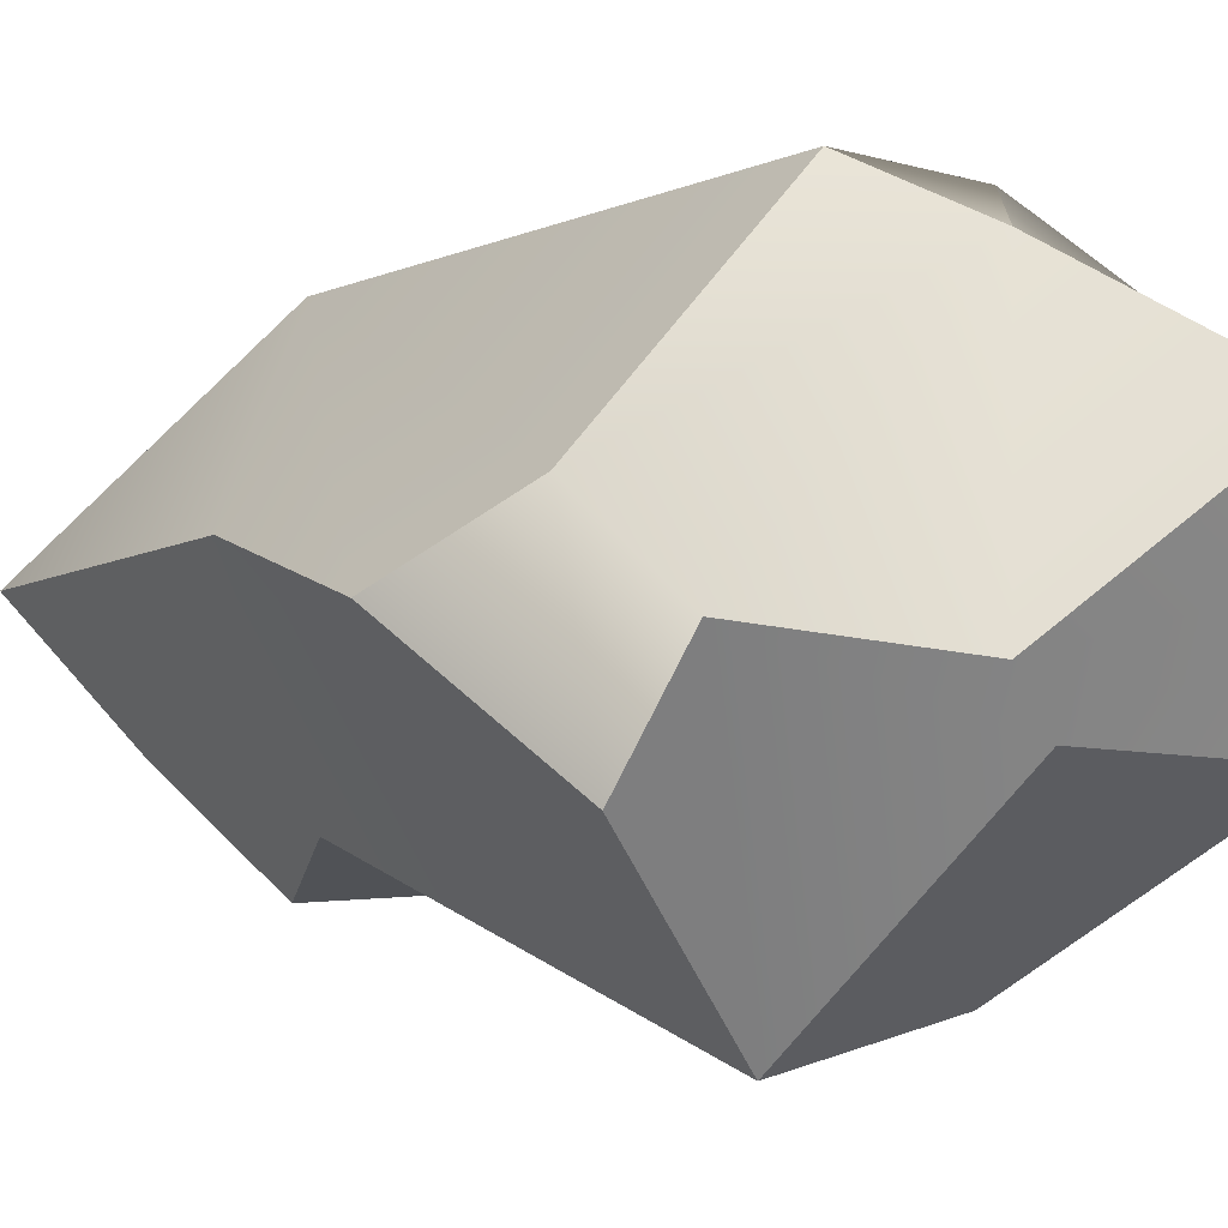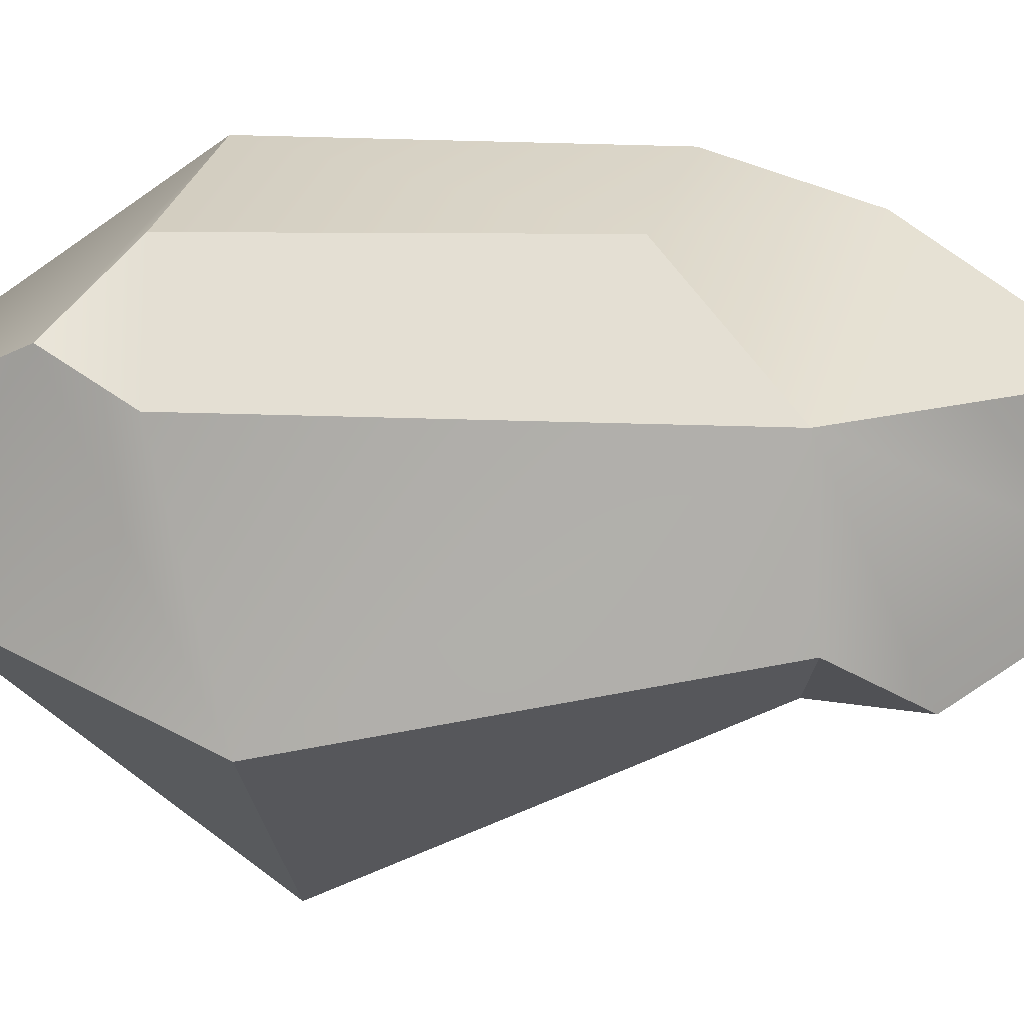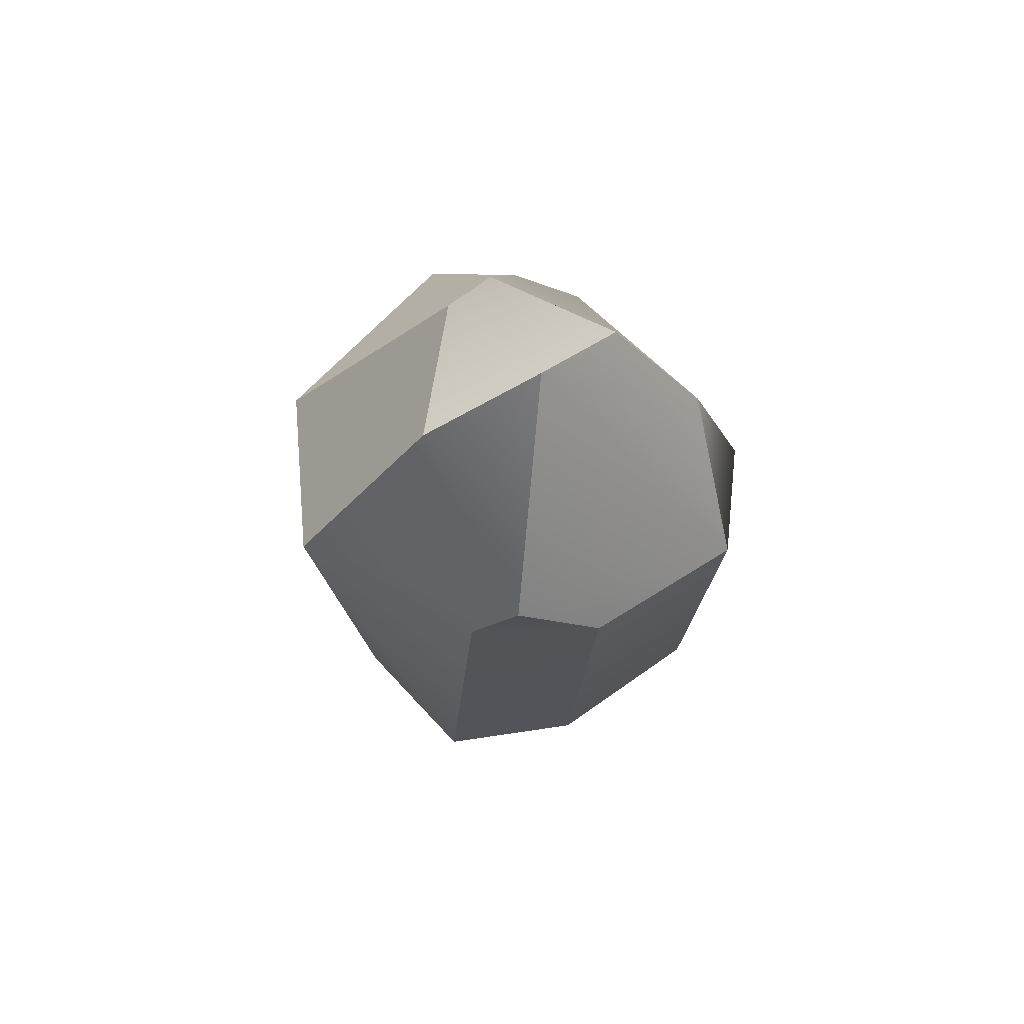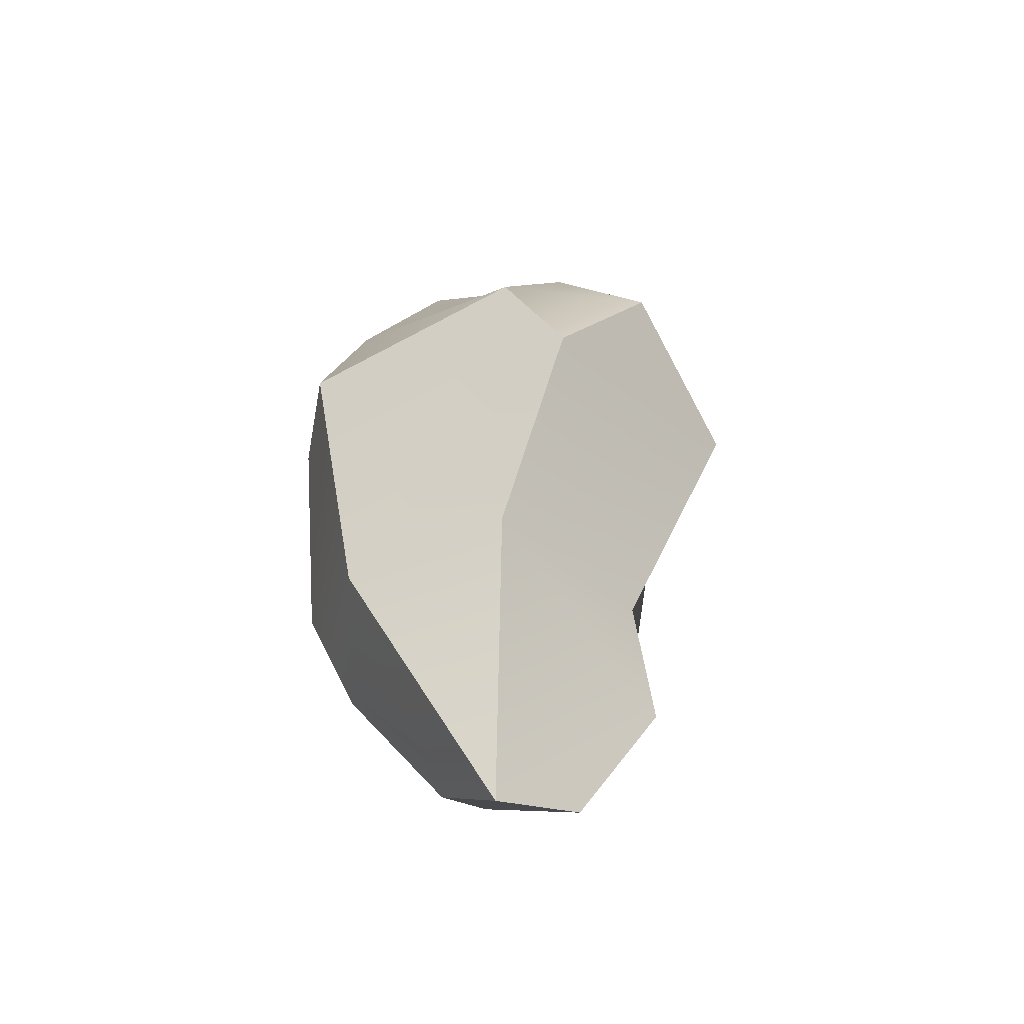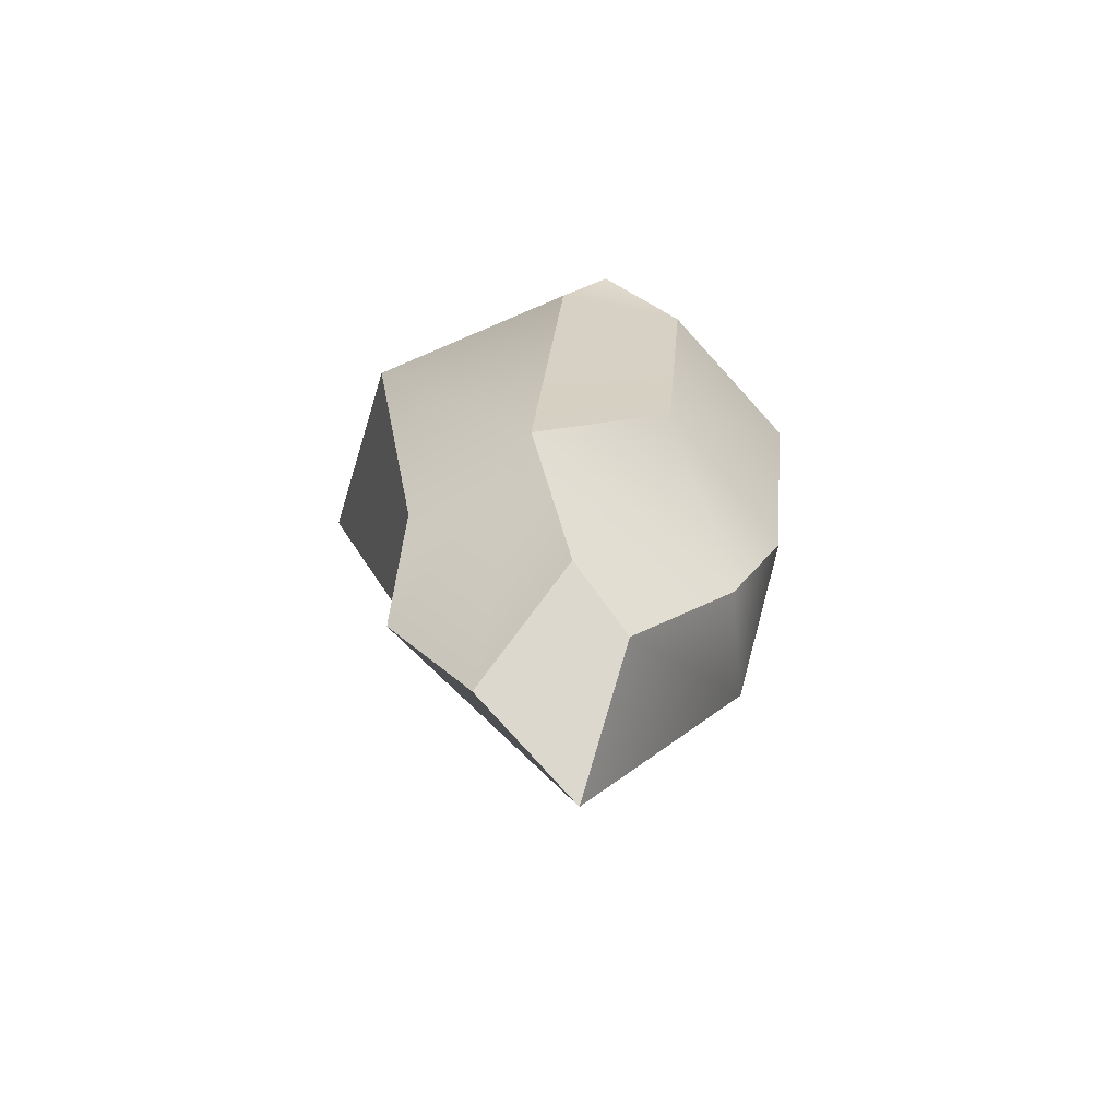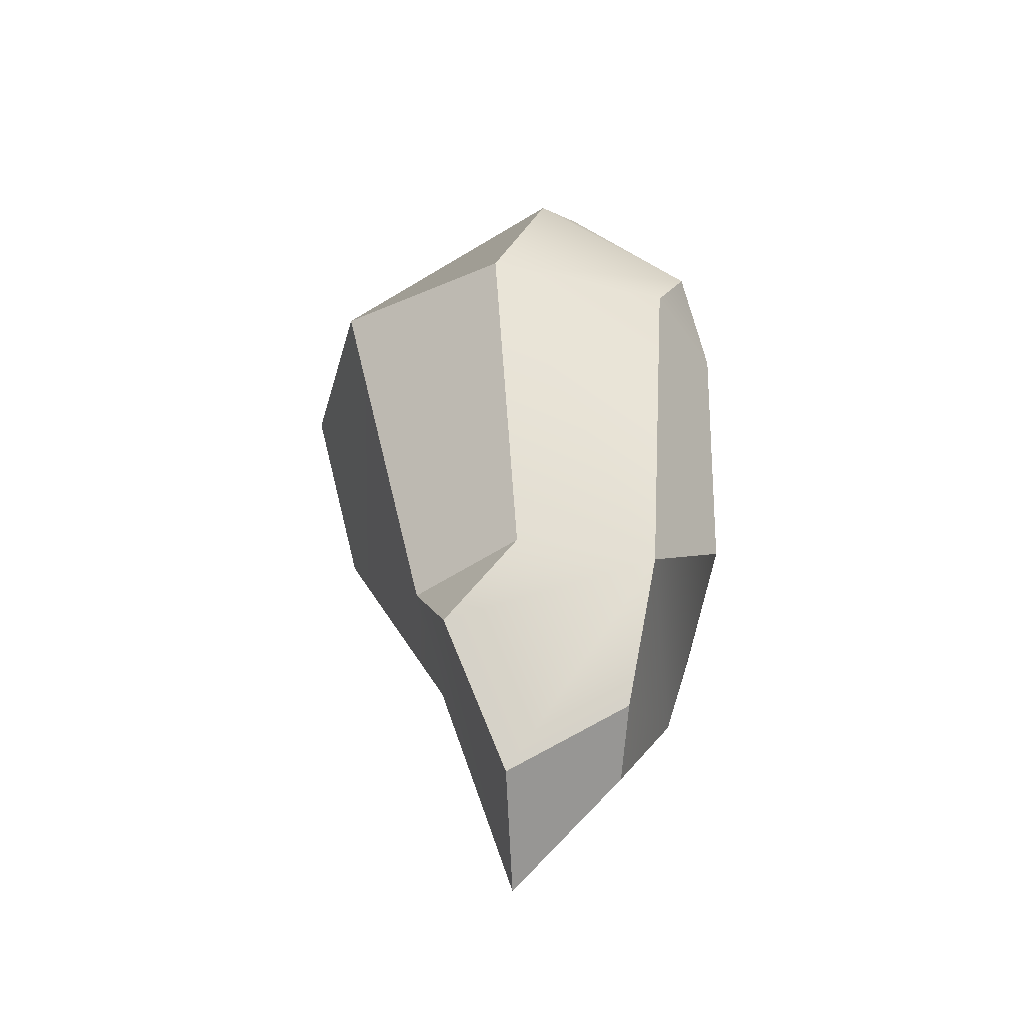
<metadata>
{"format":"obj","ext":"obj","renderer":"f3d","projection":"perspective","resolution":1024,"background":"white","views":[{"elev":-1.1,"azim":129.0,"up":"+Z"},{"elev":-25.7,"azim":-83.3,"up":"+Z"},{"elev":65.4,"azim":-87.3,"up":"+Y"},{"elev":-52.5,"azim":75.0,"up":"+Y"},{"elev":-65.3,"azim":-98.9,"up":"+Y"},{"elev":-39.3,"azim":-146.4,"up":"+Y"}]}
</metadata>
<code>
g default
v -3180 -167.1 678.9
v -5810 -3621 -1269
v -4881 -4635 310.4
v -7350 -2398 -162.1
v -6231 9837 475.5
v -5212 9293 1516
v -3376 7657 -403.4
v -1819 5127 -1501
v -1842 4617 996.5
v -1543 2894 76.75
v -2168 5780 -88.31
v -4174 4763 -3658
v -6911 4947 -3265
v -5500 -1466 -2530
v -6799 -414.1 -2452
v -4473 -162.2 -1875
v -6579 8443 -1210
v -3930 7676 -1025
v -4700 -538.4 2806
v -4851 6694 2917
v -6782 5249 3531
v -4844 4920 3681
v -6636 -3024 727.9
v -4881 -4634 310.5
v -8402 969.2 1153
v -8344 -454.8 -897
v -8503 5595 -450.4
v -8371 5652 1512
v -8596 6607 272.4
v -6696 -1253 2268
v -6734 572.8 3087
g pCube10
f 5 6 7 18 17
f 9 10 8 11
f 2 3 24 23 4
f 14 16 1 3 2
f 12 13 17 18
f 13 12 16 15
f 17 29 5
f 12 8 10 1 16
f 11 8 12 18 7
f 14 15 16
f 20 11 7 6
f 19 30 23 24
f 1 19 24 3
f 19 1 10 9 22
f 20 21 22
f 20 6 5 21
f 31 19 22 21
f 25 26 30 31
f 26 25 28 27
f 26 15 14 2 4
f 13 15 26 27
f 25 31 21 28
f 30 26 4 23
f 27 28 29
f 30 19 31
f 20 22 9 11
f 13 27 29 17
f 21 5 29 28

</code>
